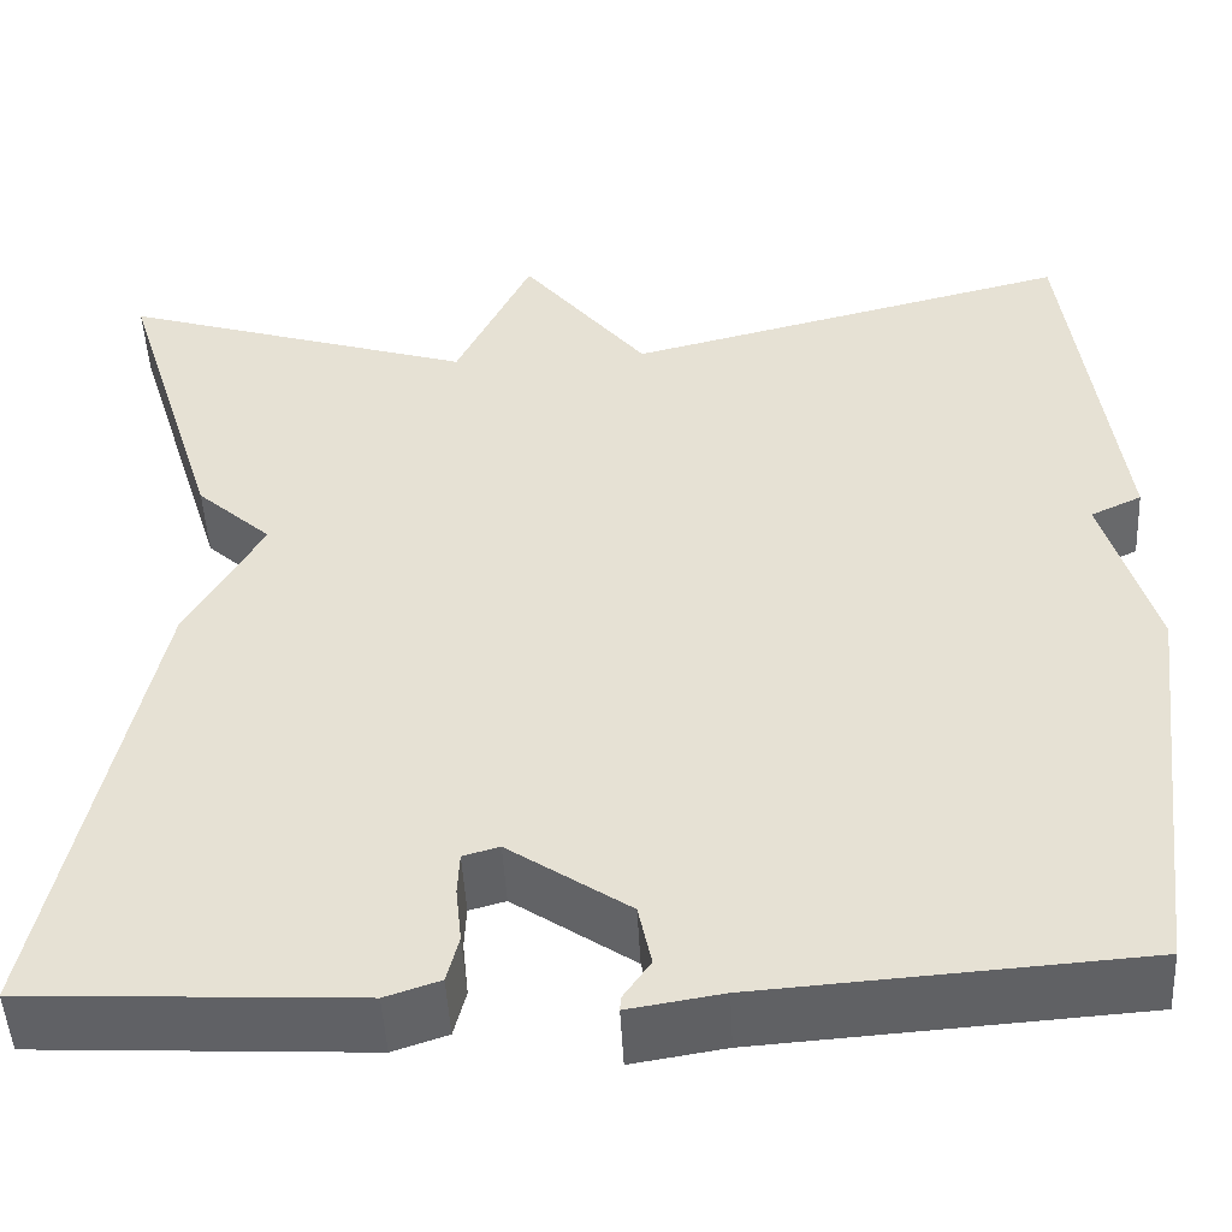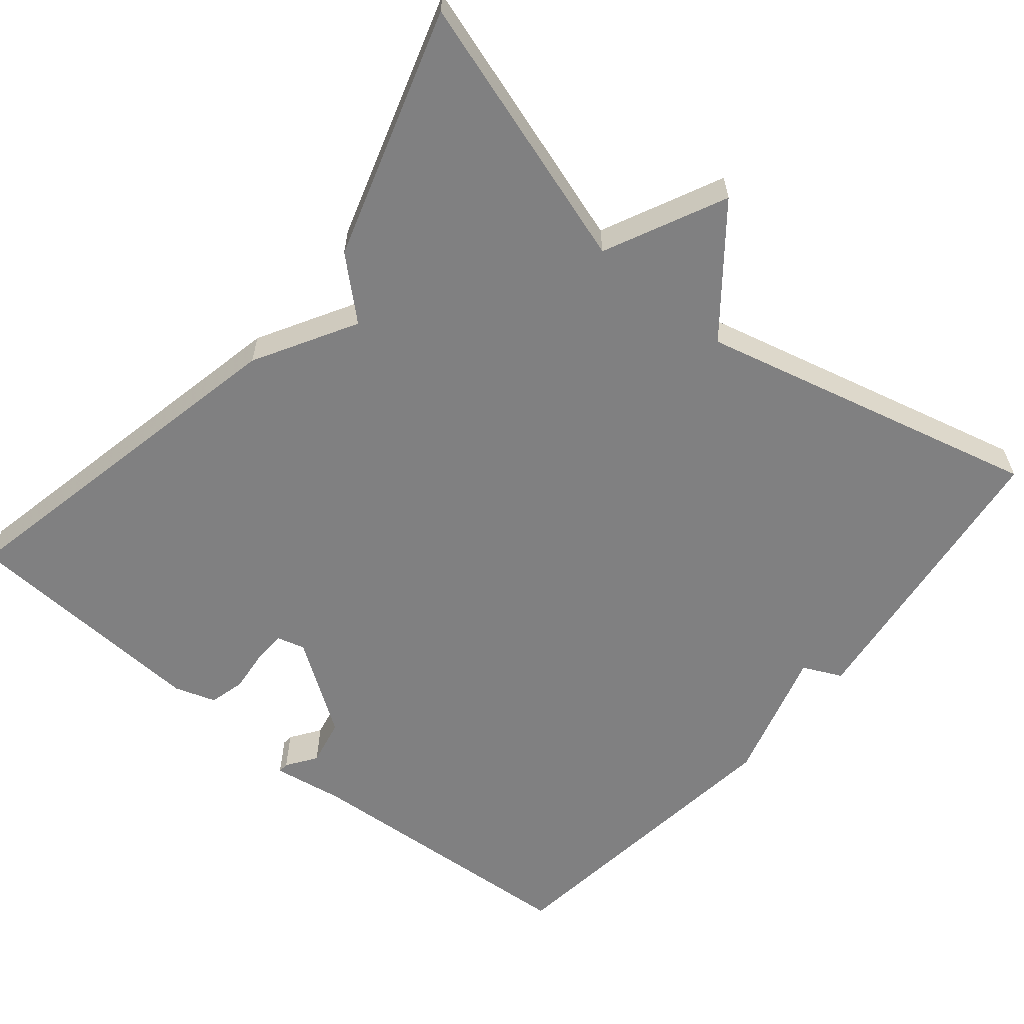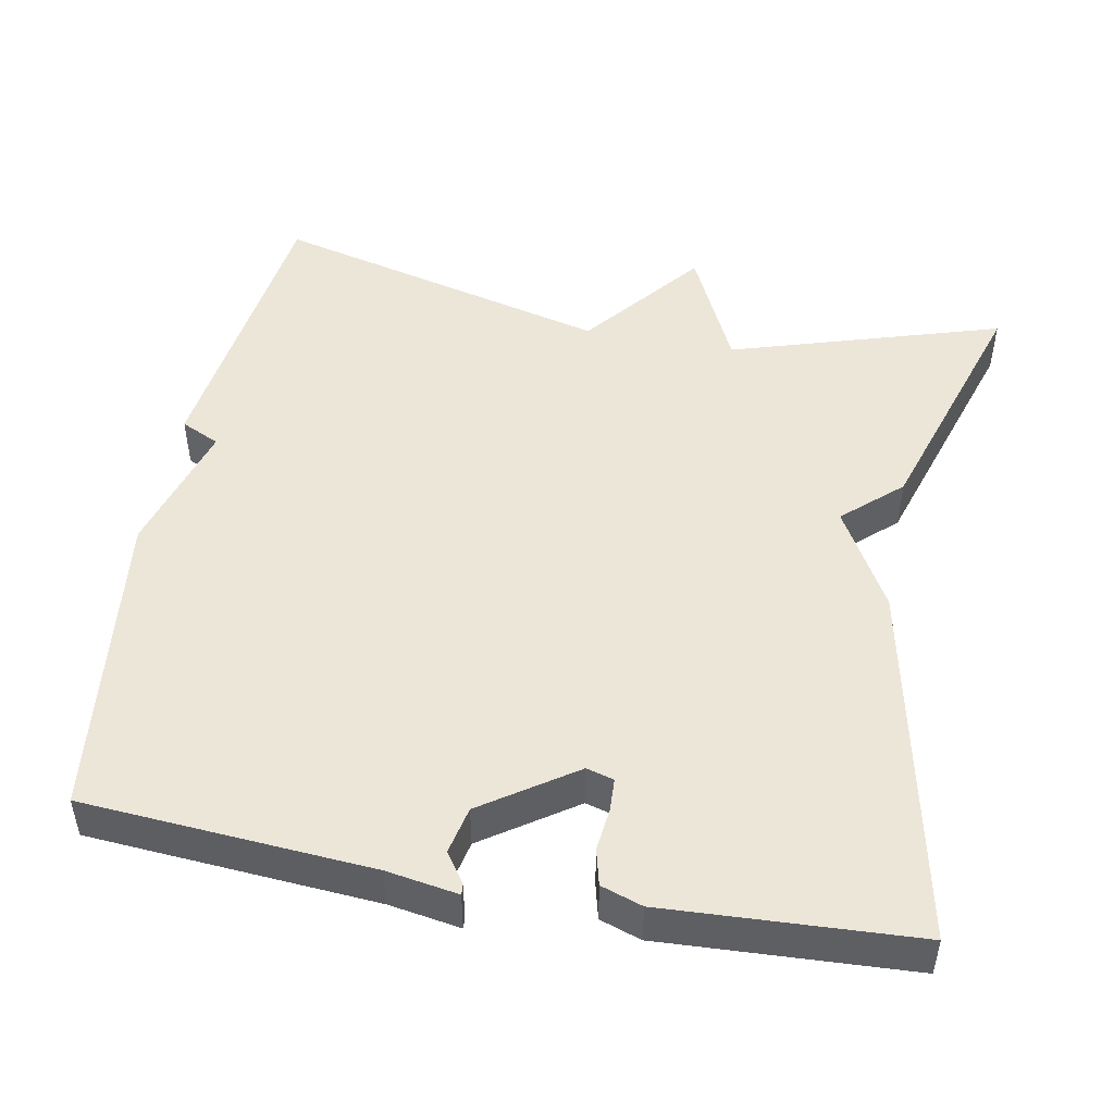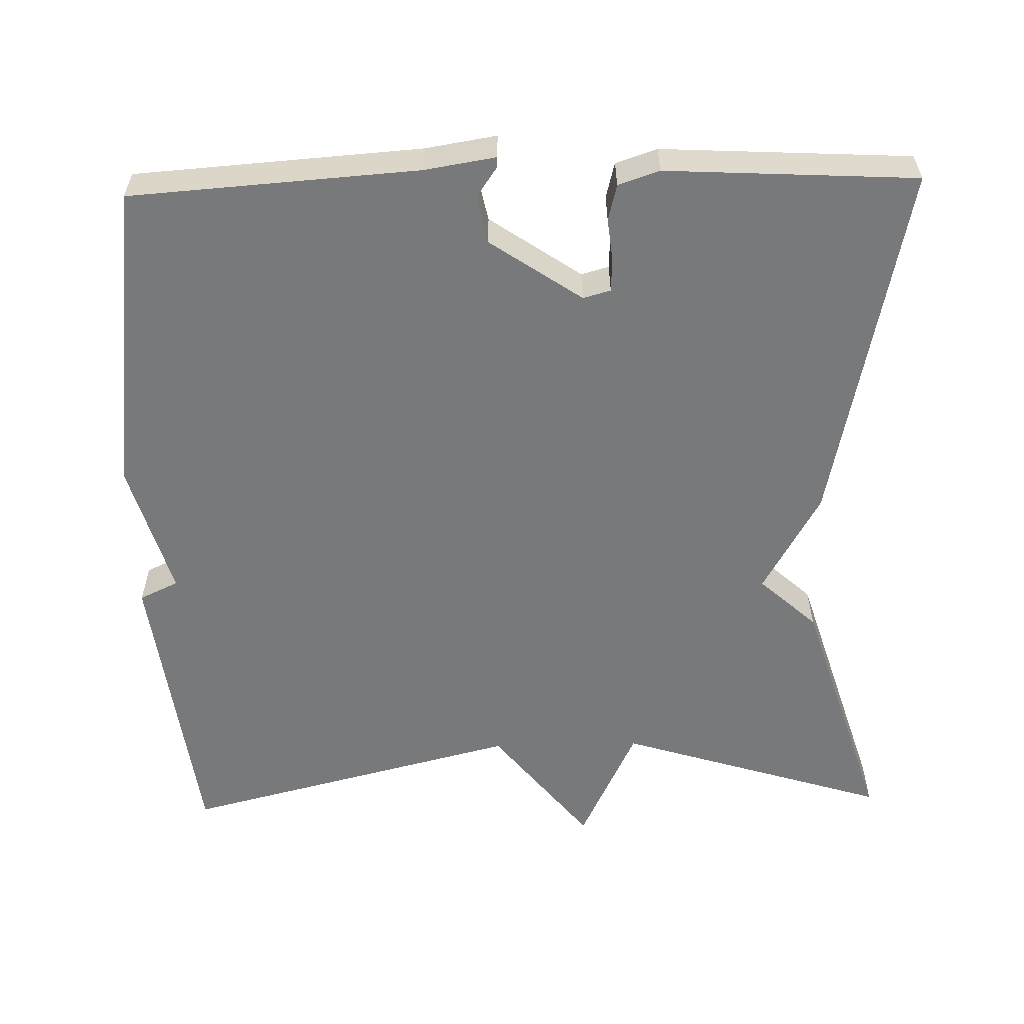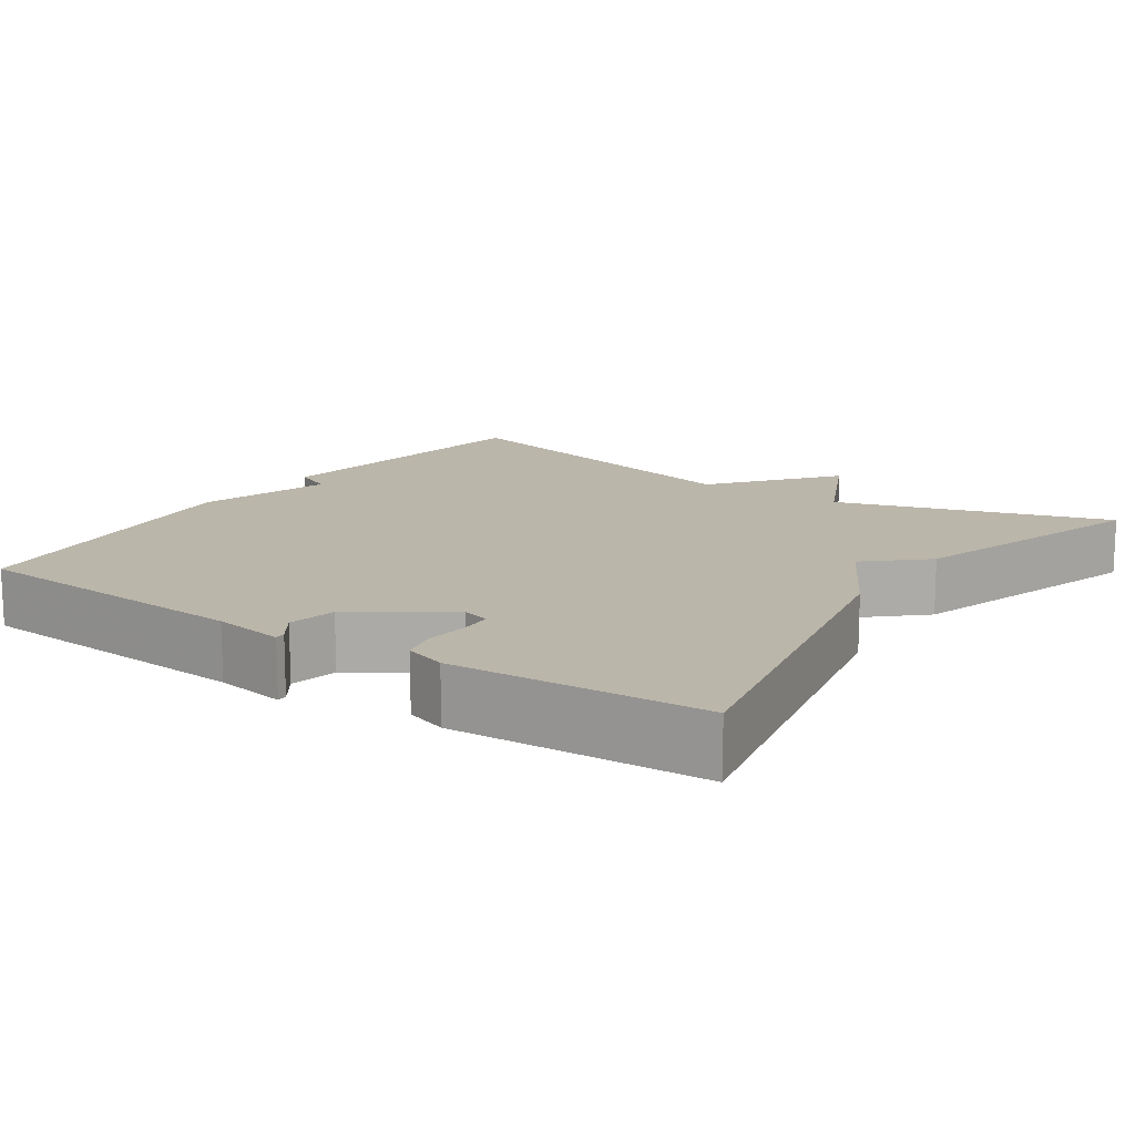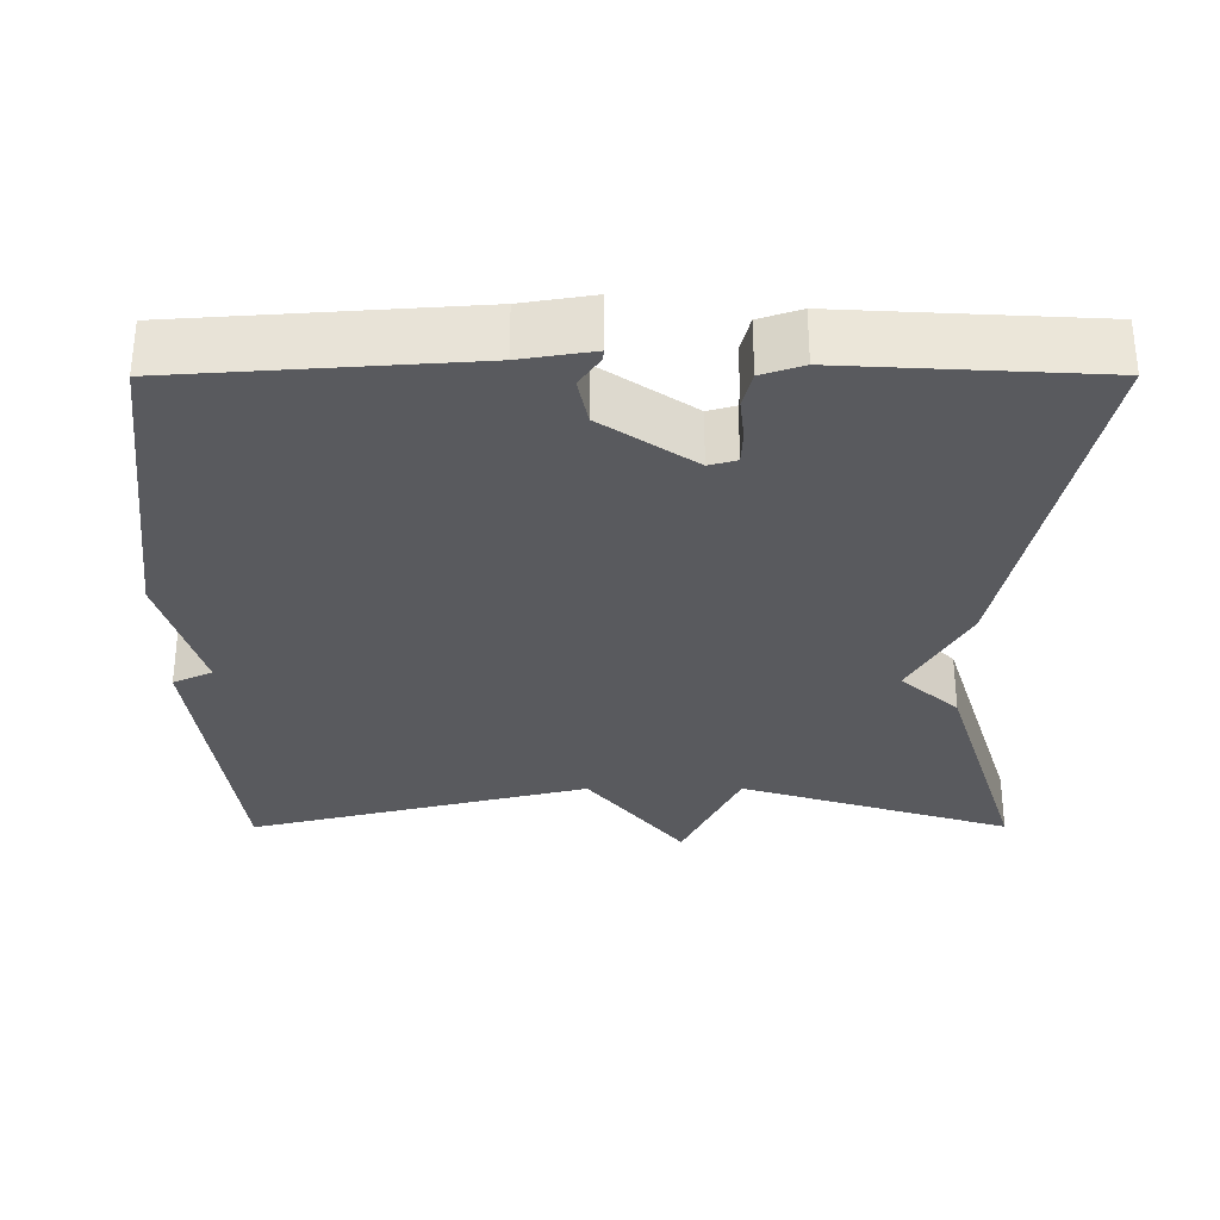
<metadata>
{"format":"obj","ext":"obj","renderer":"f3d","projection":"perspective","resolution":1024,"background":"white","views":[{"elev":-49.0,"azim":3.0,"up":"+Z"},{"elev":-60.1,"azim":-39.7,"up":"+Y"},{"elev":48.6,"azim":-169.2,"up":"+Y"},{"elev":-57.7,"azim":-178.6,"up":"+Y"},{"elev":14.1,"azim":-145.6,"up":"+Y"},{"elev":-31.4,"azim":-179.9,"up":"+Y"}]}
</metadata>
<code>
v 0.5 0.07 -0.5
v 0.123 0.07 -0.526
v 0.03 0.07 -0.541
v 0.031 0.07 -0.527
v 0.058 0.07 -0.488
v 0.045 0.07 -0.426
v -0.075 0.07 -0.344
v -0.111 0.07 -0.354
v -0.113 0.07 -0.397
v -0.107 0.07 -0.453
v -0.119 0.07 -0.5
v -0.173 0.07 -0.518
v -0.5 0.07 -0.5
v -0.399 0.07 -0.024
v -0.324 0.07 0.108
v -0.399 0.07 0.176
v -0.5 0.07 0.5
v -0.145 0.07 0.389
v -0.07 0.07 0.546
v 0.055 0.07 0.389
v 0.5 0.07 0.5
v 0.55 0.07 0.111
v 0.499 0.07 0.087
v 0.55 0.07 -0.089
v 0.5 0 -0.5
v 0.123 0 -0.526
v 0.03 0 -0.541
v 0.031 0 -0.527
v 0.058 0 -0.488
v 0.045 0 -0.426
v -0.075 0 -0.344
v -0.111 0 -0.354
v -0.113 0 -0.397
v -0.107 0 -0.453
v -0.119 0 -0.5
v -0.173 0 -0.518
v -0.5 0 -0.5
v -0.399 0 -0.024
v -0.324 0 0.108
v -0.399 0 0.176
v -0.5 0 0.5
v -0.145 0 0.389
v -0.07 0 0.546
v 0.055 0 0.389
v 0.5 0 0.5
v 0.55 0 0.111
v 0.499 0 0.087
v 0.55 0 -0.089
f 23 24 1 2
f 20 21 22 23
f 20 23 2
f 18 19 20 2
f 15 16 17 18
f 13 14 15
f 12 13 15
f 11 12 15
f 10 11 15
f 9 10 15
f 8 9 15 18
f 7 8 18
f 6 7 18
f 2 3 4 5
f 2 5 6
f 2 6 18
f 26 25 48 47
f 47 46 45 44
f 26 47 44
f 26 44 43 42
f 42 41 40 39
f 39 38 37
f 39 37 36
f 39 36 35
f 39 35 34
f 39 34 33
f 42 39 33 32
f 42 32 31
f 42 31 30
f 29 28 27 26
f 30 29 26
f 42 30 26
f 1 25 26 2
f 2 26 27 3
f 3 27 28 4
f 4 28 29 5
f 5 29 30 6
f 6 30 31 7
f 7 31 32 8
f 8 32 33 9
f 9 33 34 10
f 10 34 35 11
f 11 35 36 12
f 12 36 37 13
f 13 37 38 14
f 14 38 39 15
f 15 39 40 16
f 16 40 41 17
f 17 41 42 18
f 18 42 43 19
f 19 43 44 20
f 20 44 45 21
f 21 45 46 22
f 22 46 47 23
f 23 47 48 24
f 24 48 25 1

</code>
